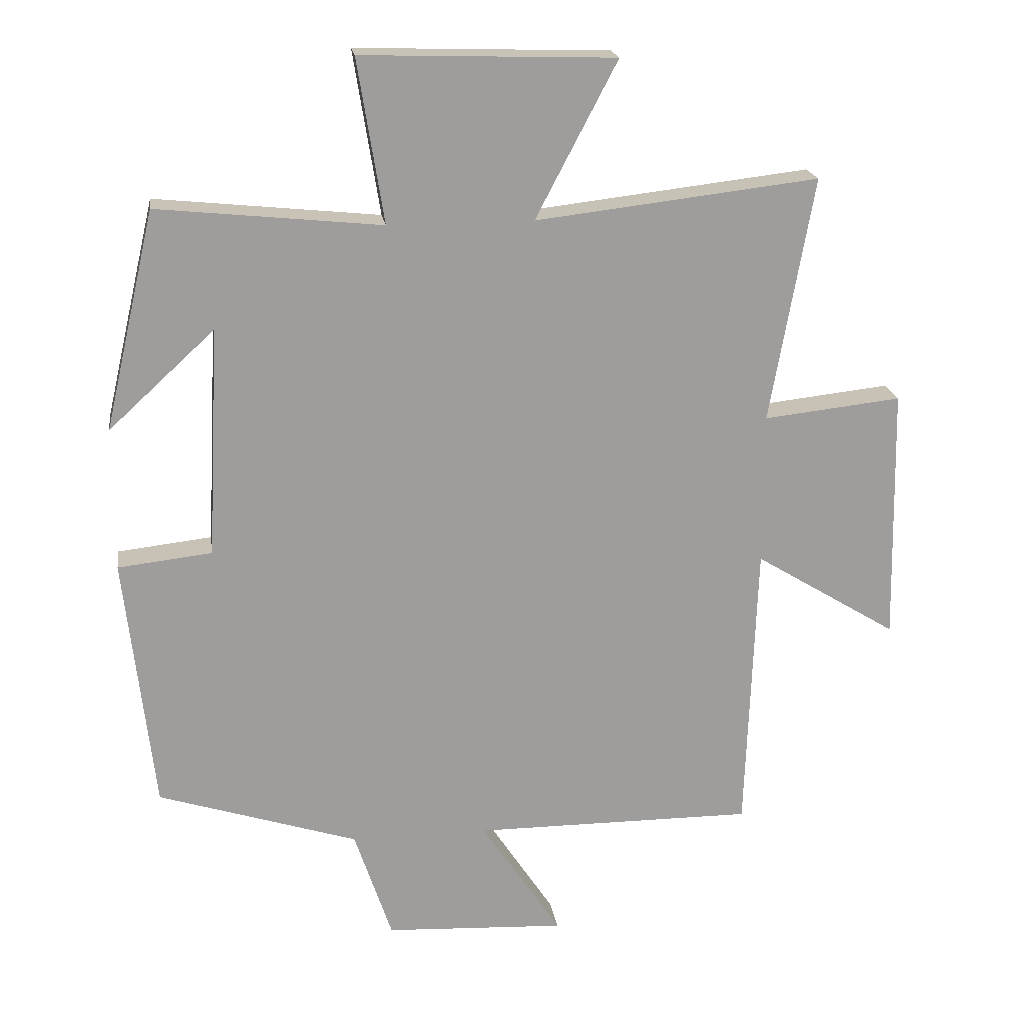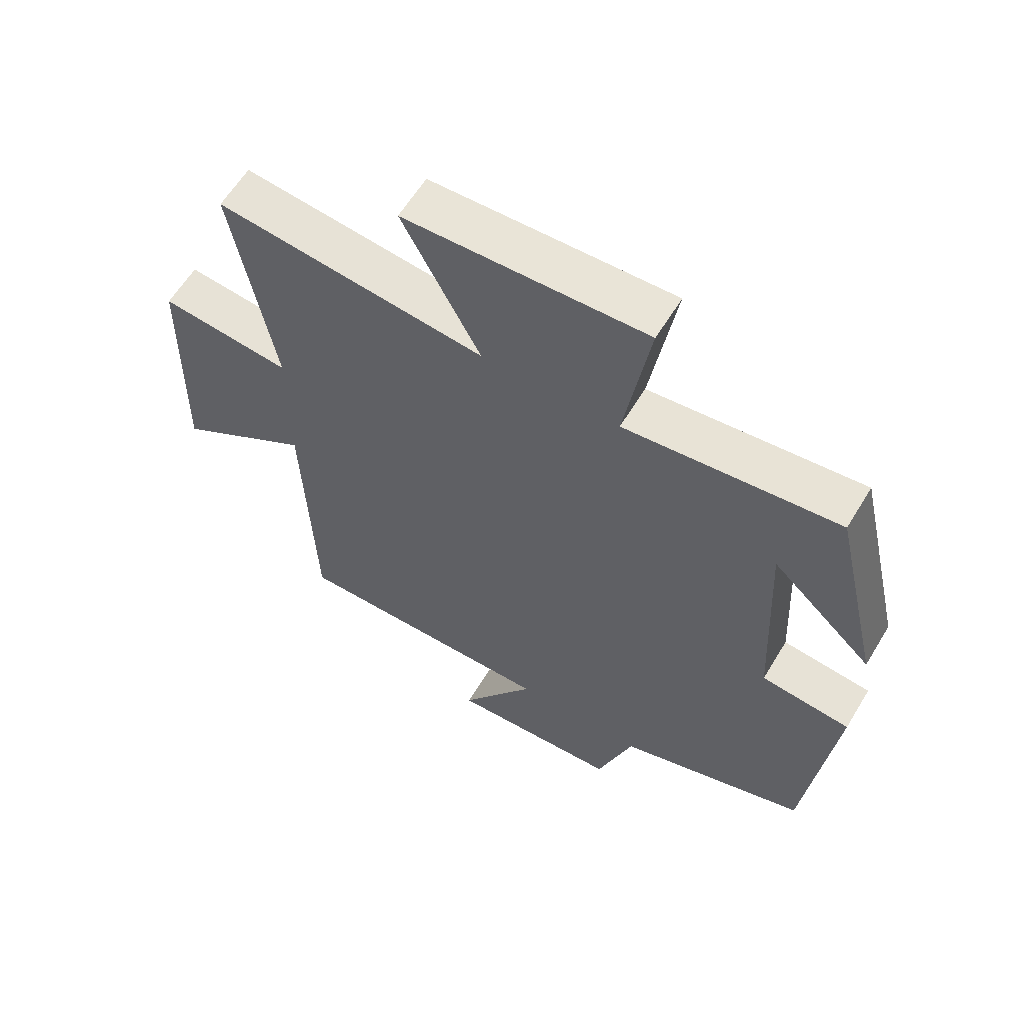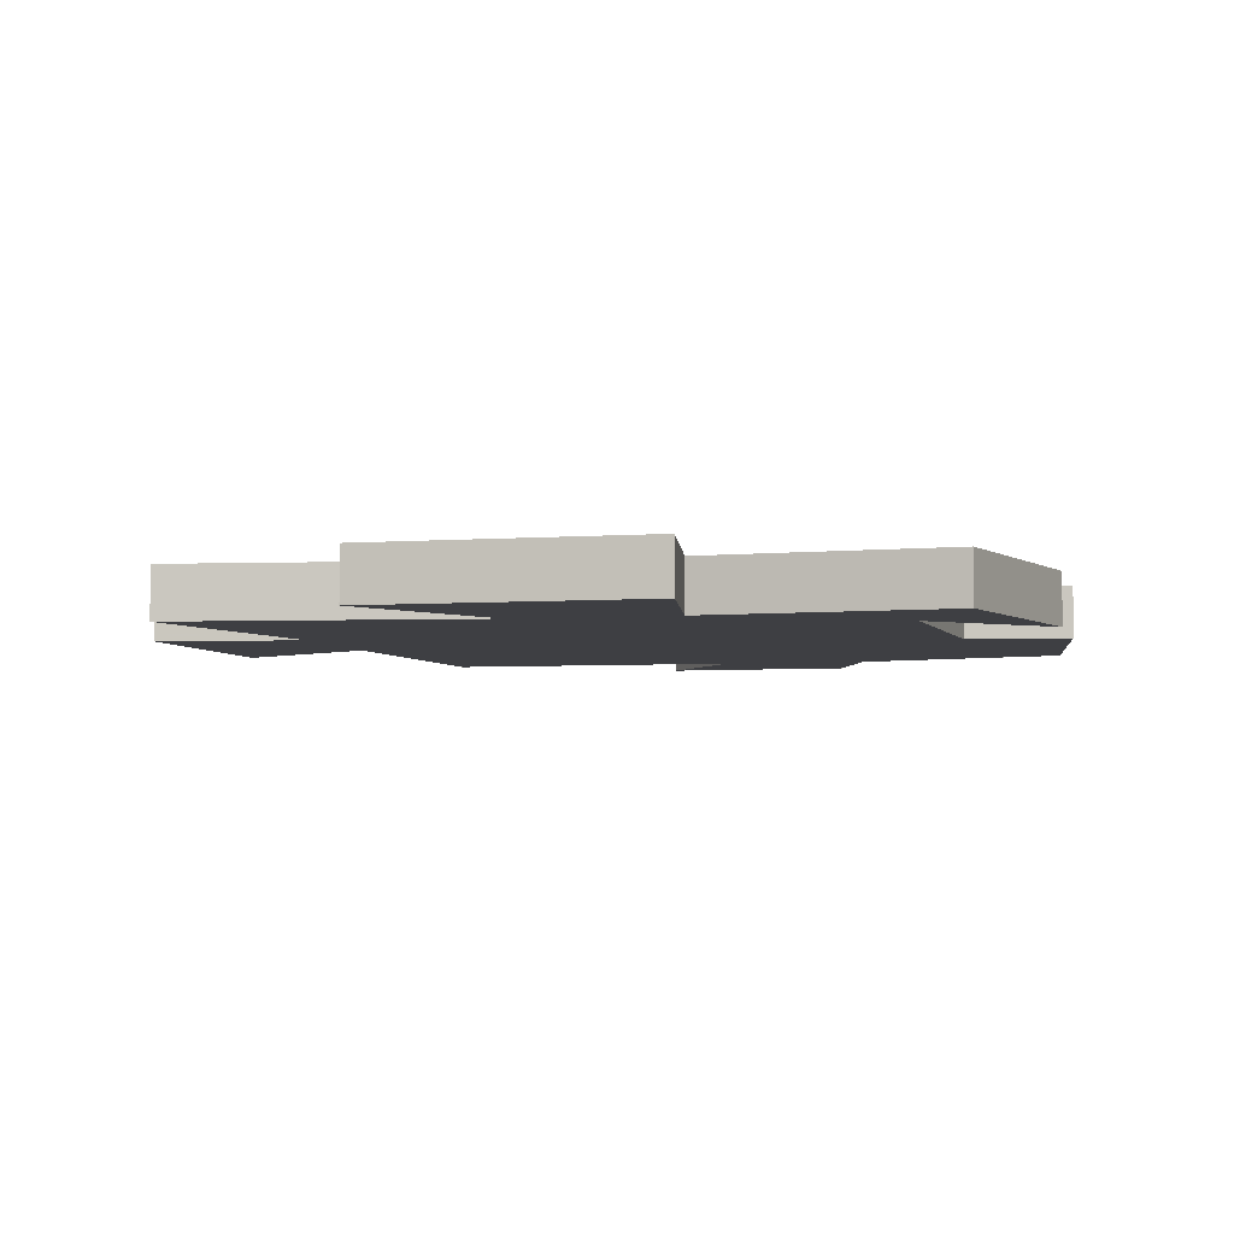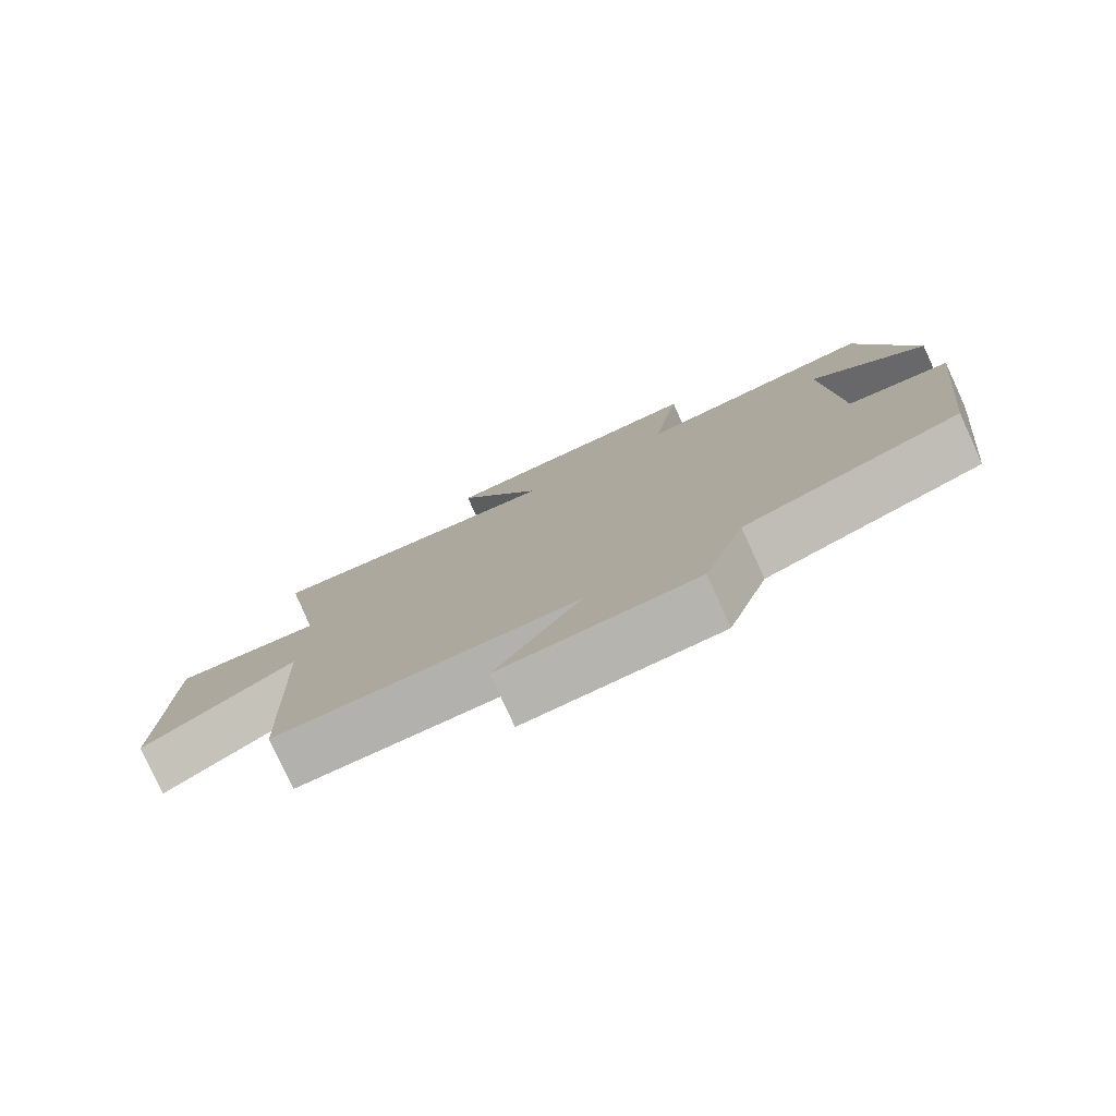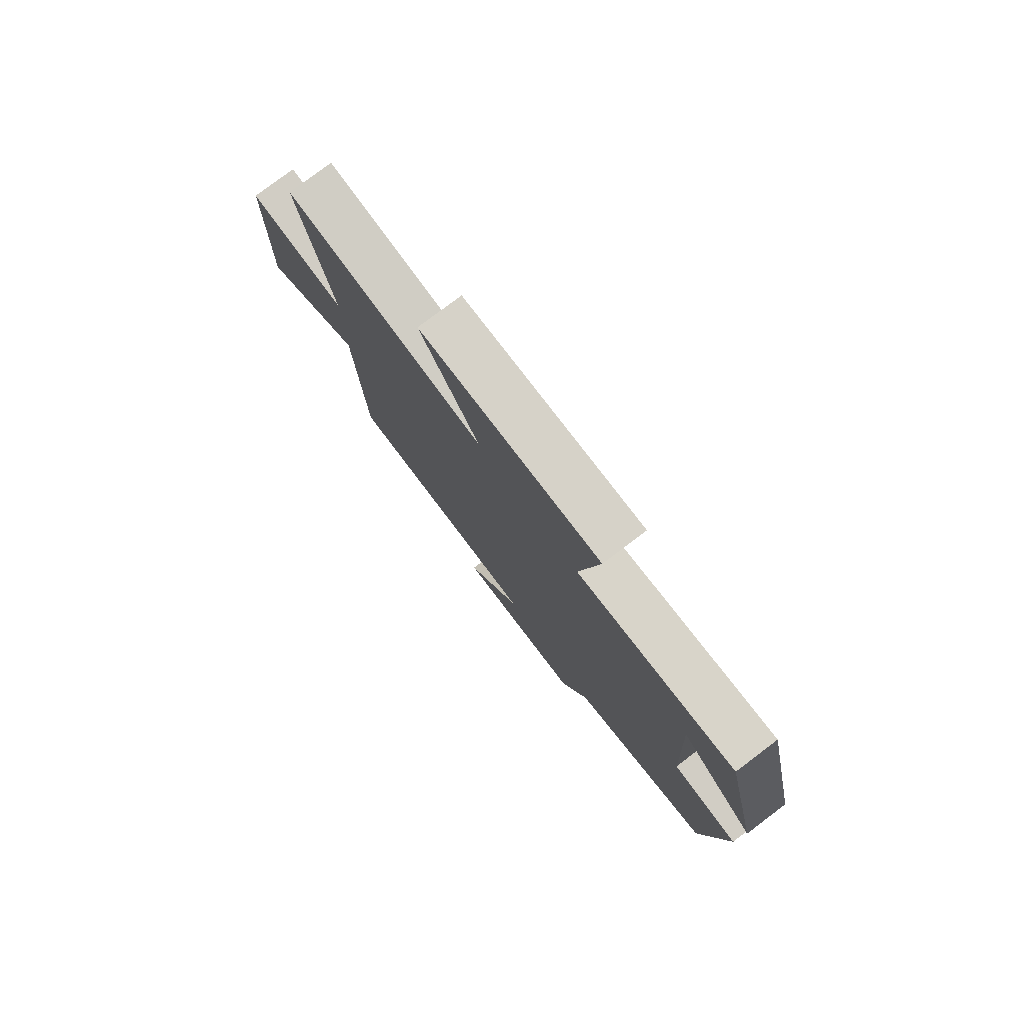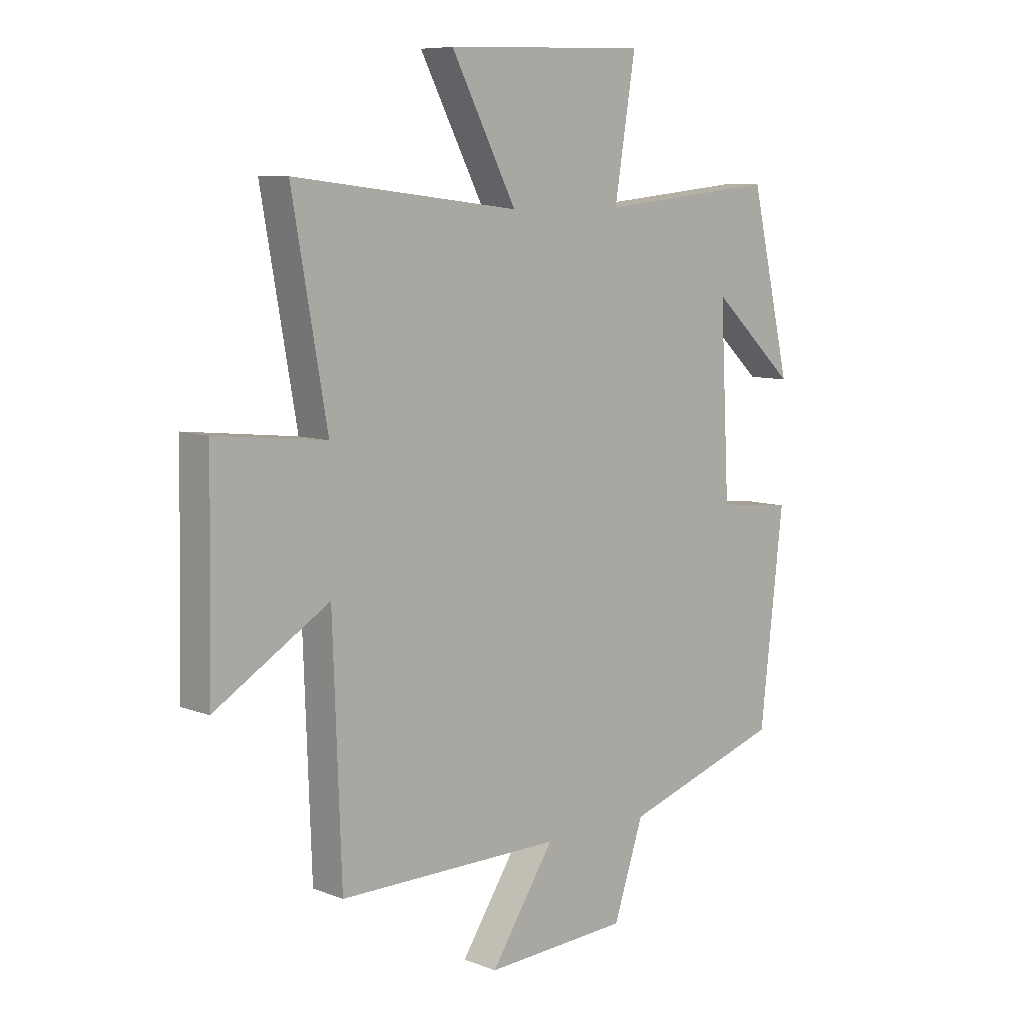
<metadata>
{"format":"obj","ext":"obj","renderer":"f3d","projection":"perspective","resolution":1024,"background":"white","views":[{"elev":19.7,"azim":171.8,"up":"+Z"},{"elev":60.8,"azim":31.1,"up":"+Z"},{"elev":-4.2,"azim":13.2,"up":"+Y"},{"elev":-79.1,"azim":24.6,"up":"+Z"},{"elev":78.9,"azim":52.9,"up":"+Z"},{"elev":8.3,"azim":-43.5,"up":"+Z"}]}
</metadata>
<code>
v -0.566 0.07 0.55
v -0.137 0.07 0.5
v -0.261 0.07 0.736
v 0.123 0.07 0.748
v 0.083 0.07 0.5
v 0.423 0.07 0.535
v 0.5 0.07 0.204
v 0.339 0.07 0.352
v 0.357 0.07 0.002
v 0.5 0.07 -0.014
v 0.456 0.07 -0.403
v 0.152 0.07 -0.5
v 0.095 0.07 -0.67
v -0.179 0.07 -0.684
v -0.058 0.07 -0.5
v -0.484 0.07 -0.501
v -0.5 0.07 -0.054
v -0.717 0.07 -0.187
v -0.709 0.07 0.201
v -0.5 0.07 0.178
v -0.566 0 0.55
v -0.137 0 0.5
v -0.261 0 0.736
v 0.123 0 0.748
v 0.083 0 0.5
v 0.423 0 0.535
v 0.5 0 0.204
v 0.339 0 0.352
v 0.357 0 0.002
v 0.5 0 -0.014
v 0.456 0 -0.403
v 0.152 0 -0.5
v 0.095 0 -0.67
v -0.179 0 -0.684
v -0.058 0 -0.5
v -0.484 0 -0.501
v -0.5 0 -0.054
v -0.717 0 -0.187
v -0.709 0 0.201
v -0.5 0 0.178
f 17 18 19 20
f 15 16 17 20
f 15 20 1 2
f 12 13 14 15
f 12 15 2
f 9 10 11 12
f 8 9 12 2
f 6 7 8
f 5 6 8
f 5 8 2
f 2 3 4 5
f 40 39 38 37
f 40 37 36 35
f 22 21 40 35
f 35 34 33 32
f 22 35 32
f 32 31 30 29
f 22 32 29 28
f 28 27 26
f 28 26 25
f 22 28 25
f 25 24 23 22
f 1 21 22 2
f 2 22 23 3
f 3 23 24 4
f 4 24 25 5
f 5 25 26 6
f 6 26 27 7
f 7 27 28 8
f 8 28 29 9
f 9 29 30 10
f 10 30 31 11
f 11 31 32 12
f 12 32 33 13
f 13 33 34 14
f 14 34 35 15
f 15 35 36 16
f 16 36 37 17
f 17 37 38 18
f 18 38 39 19
f 19 39 40 20
f 20 40 21 1

</code>
